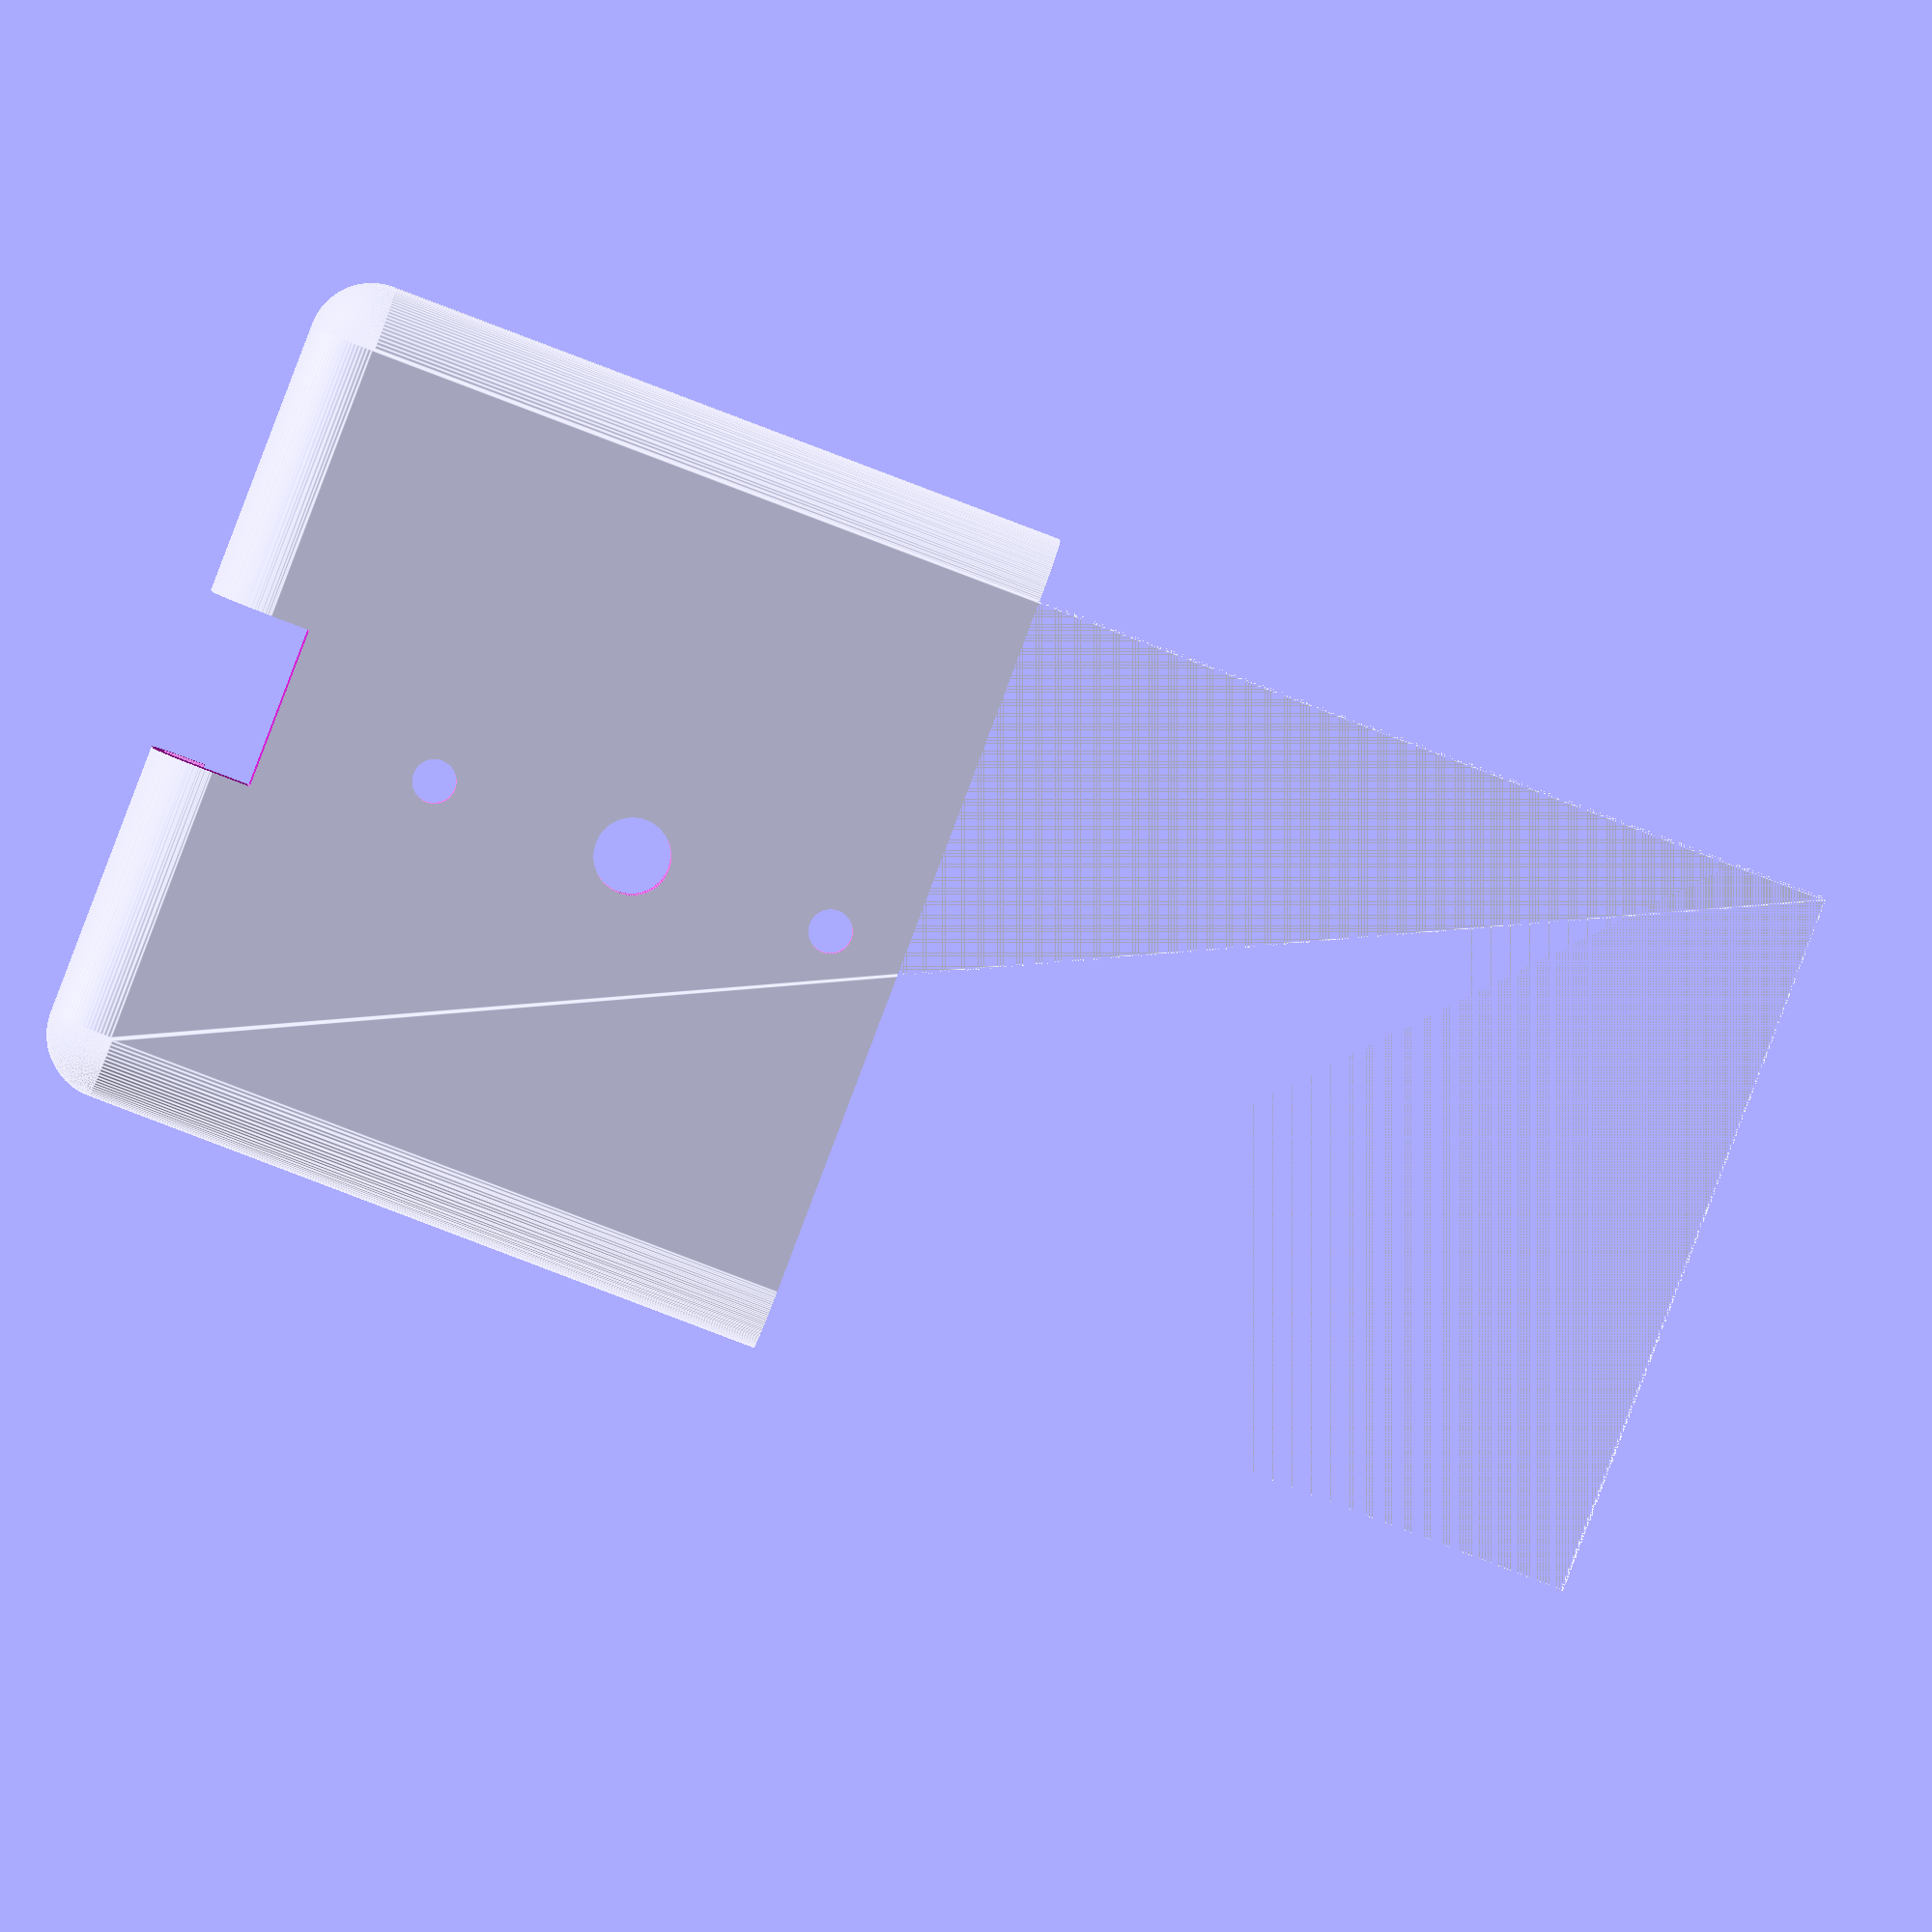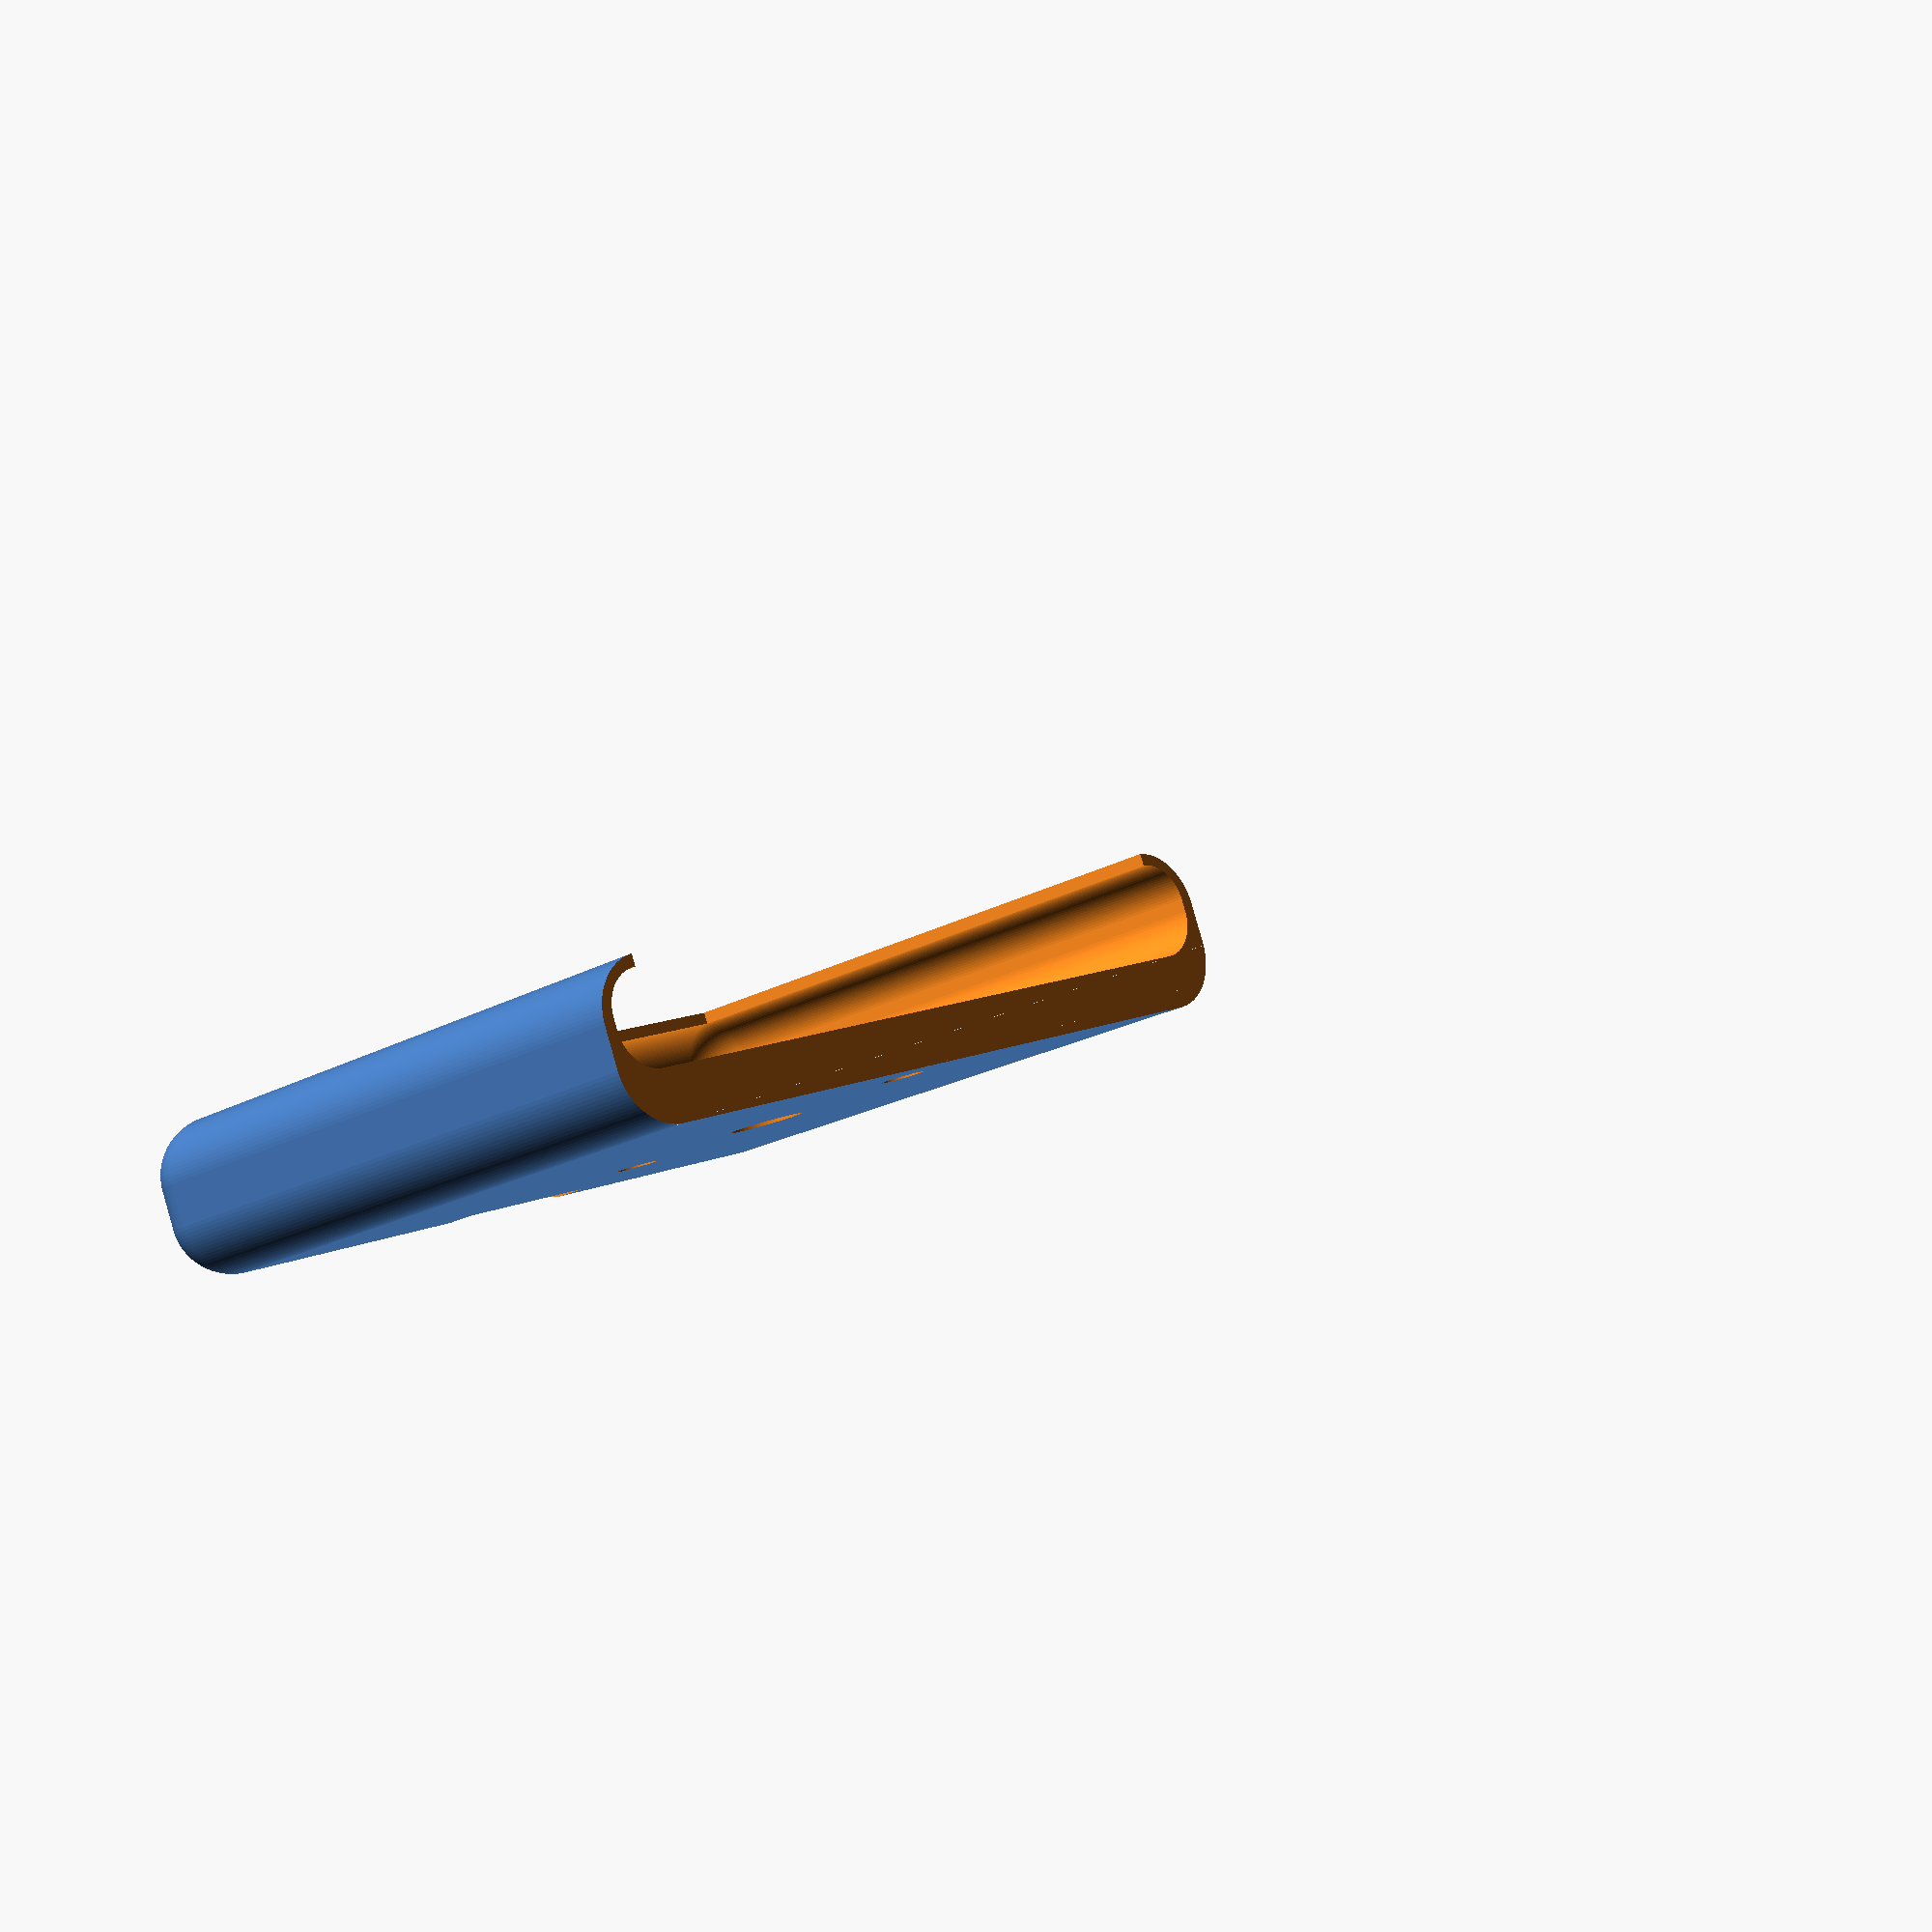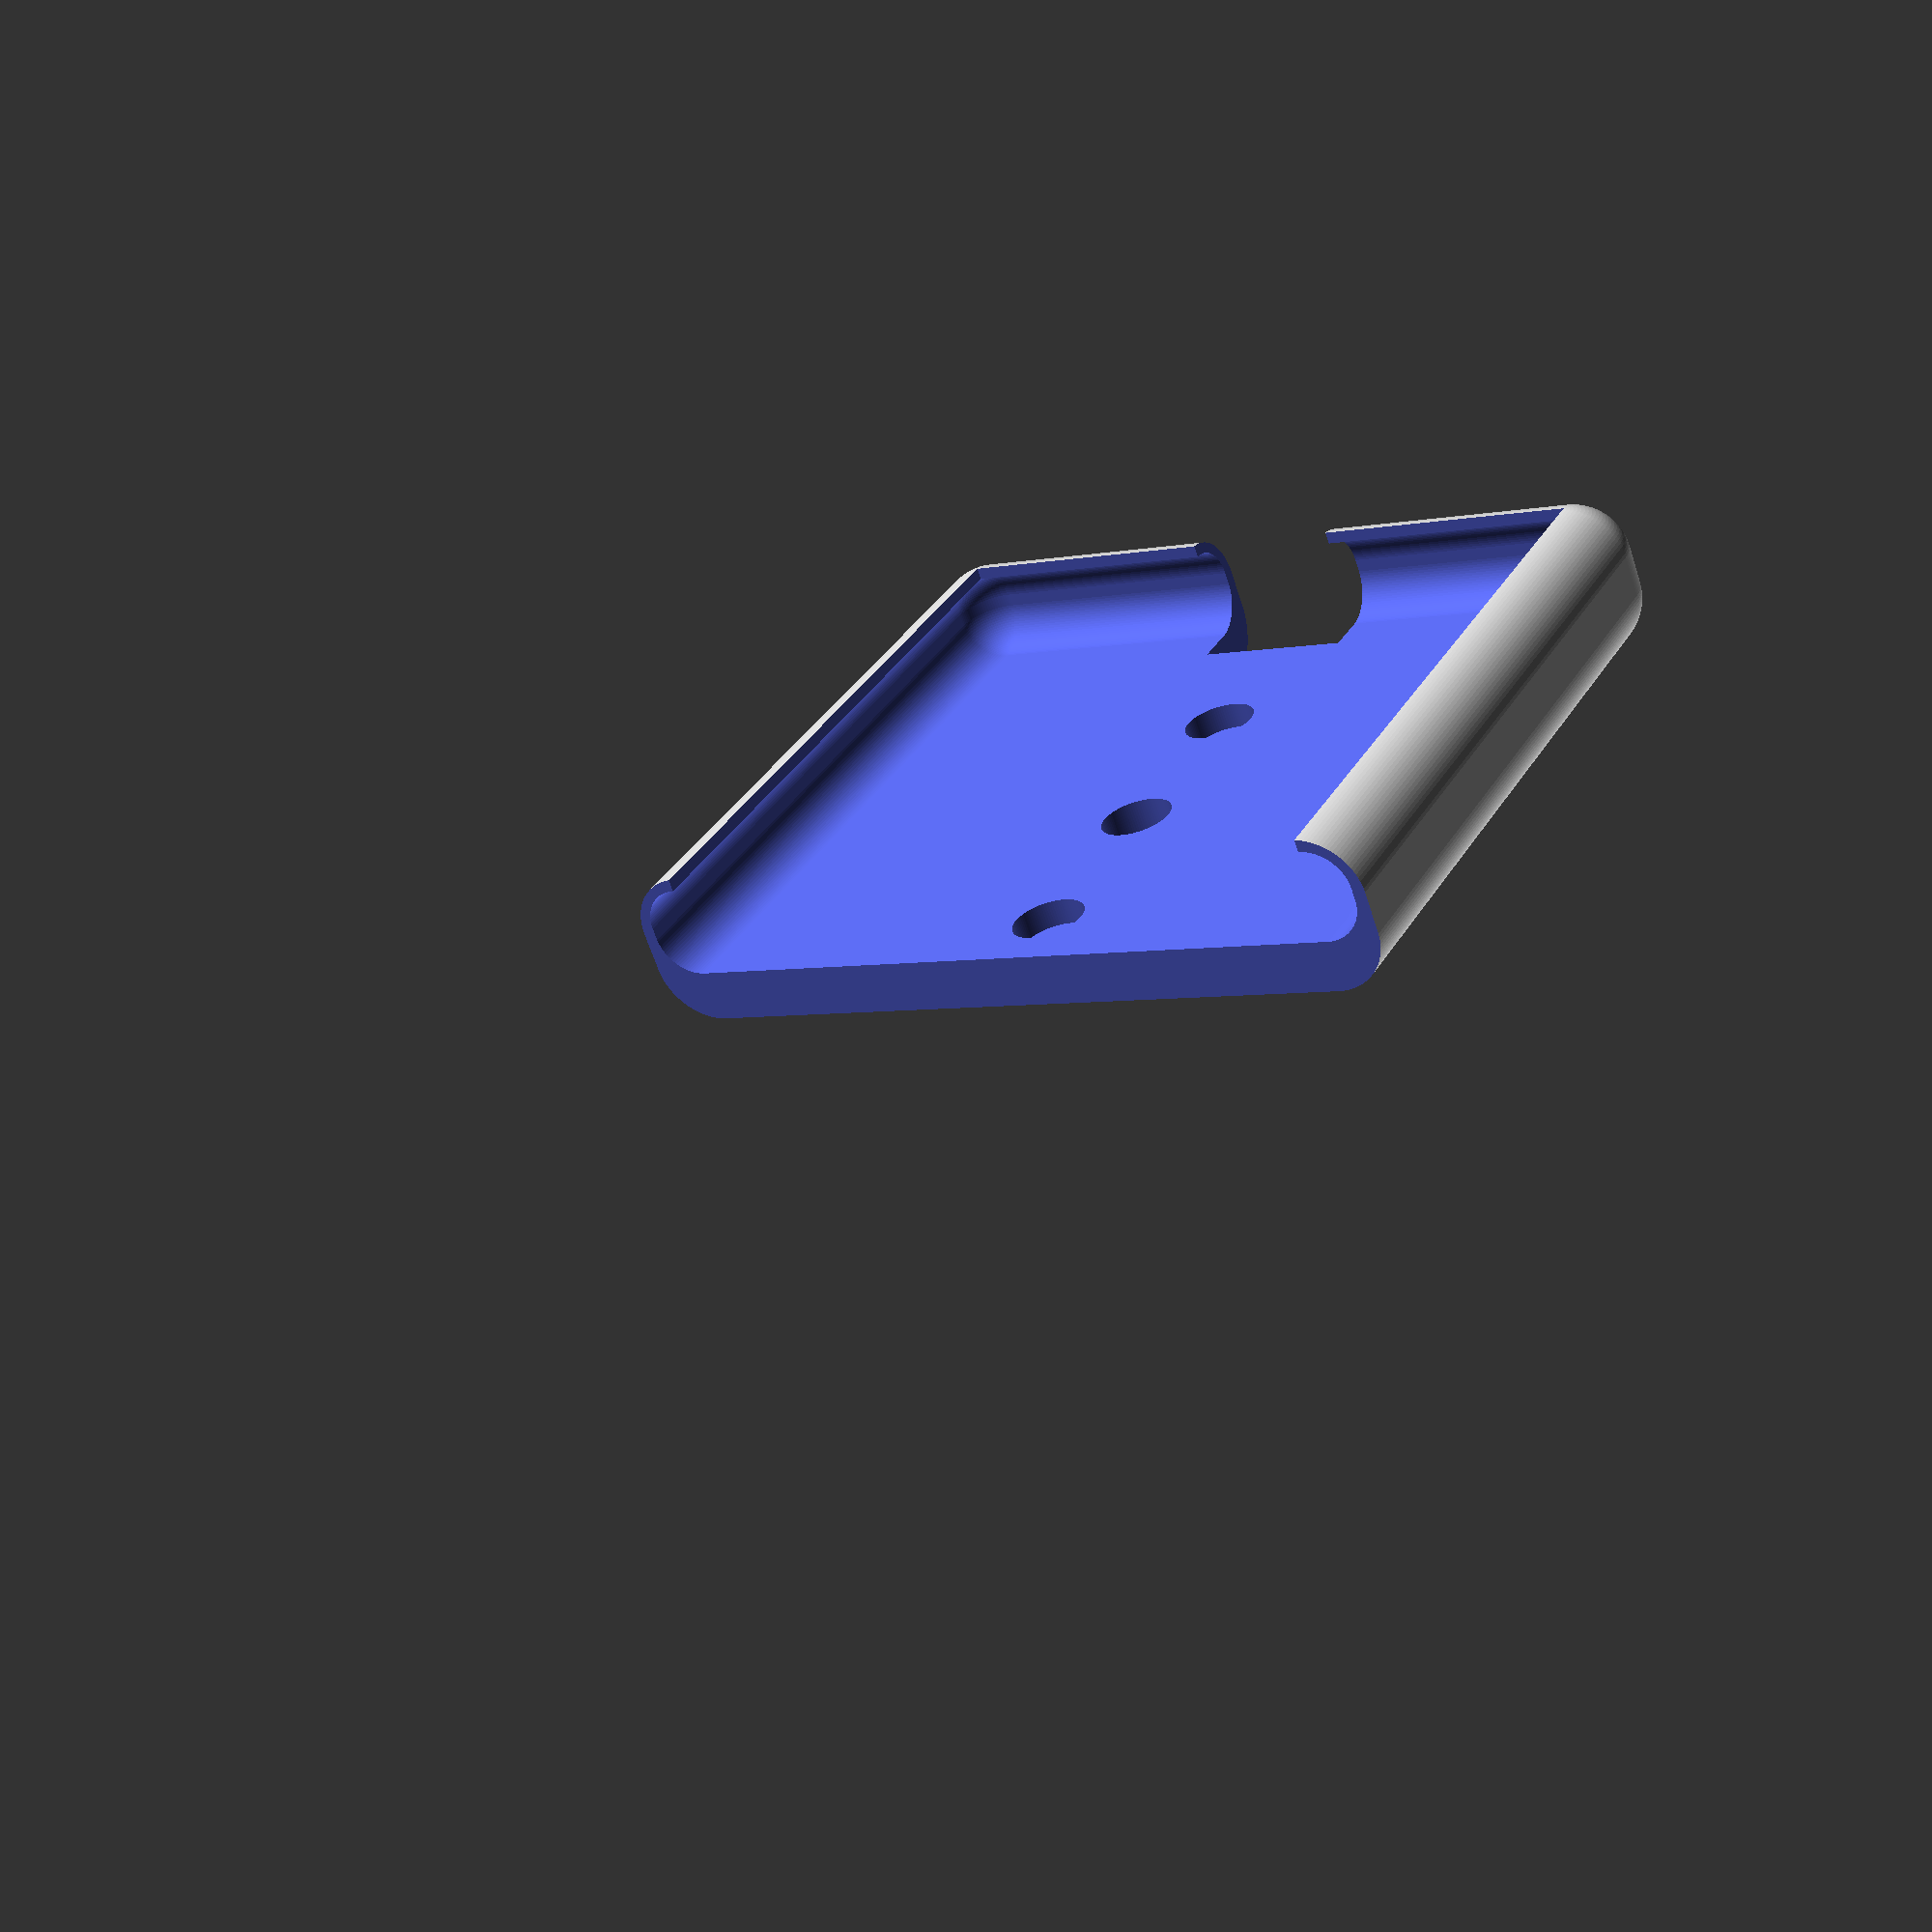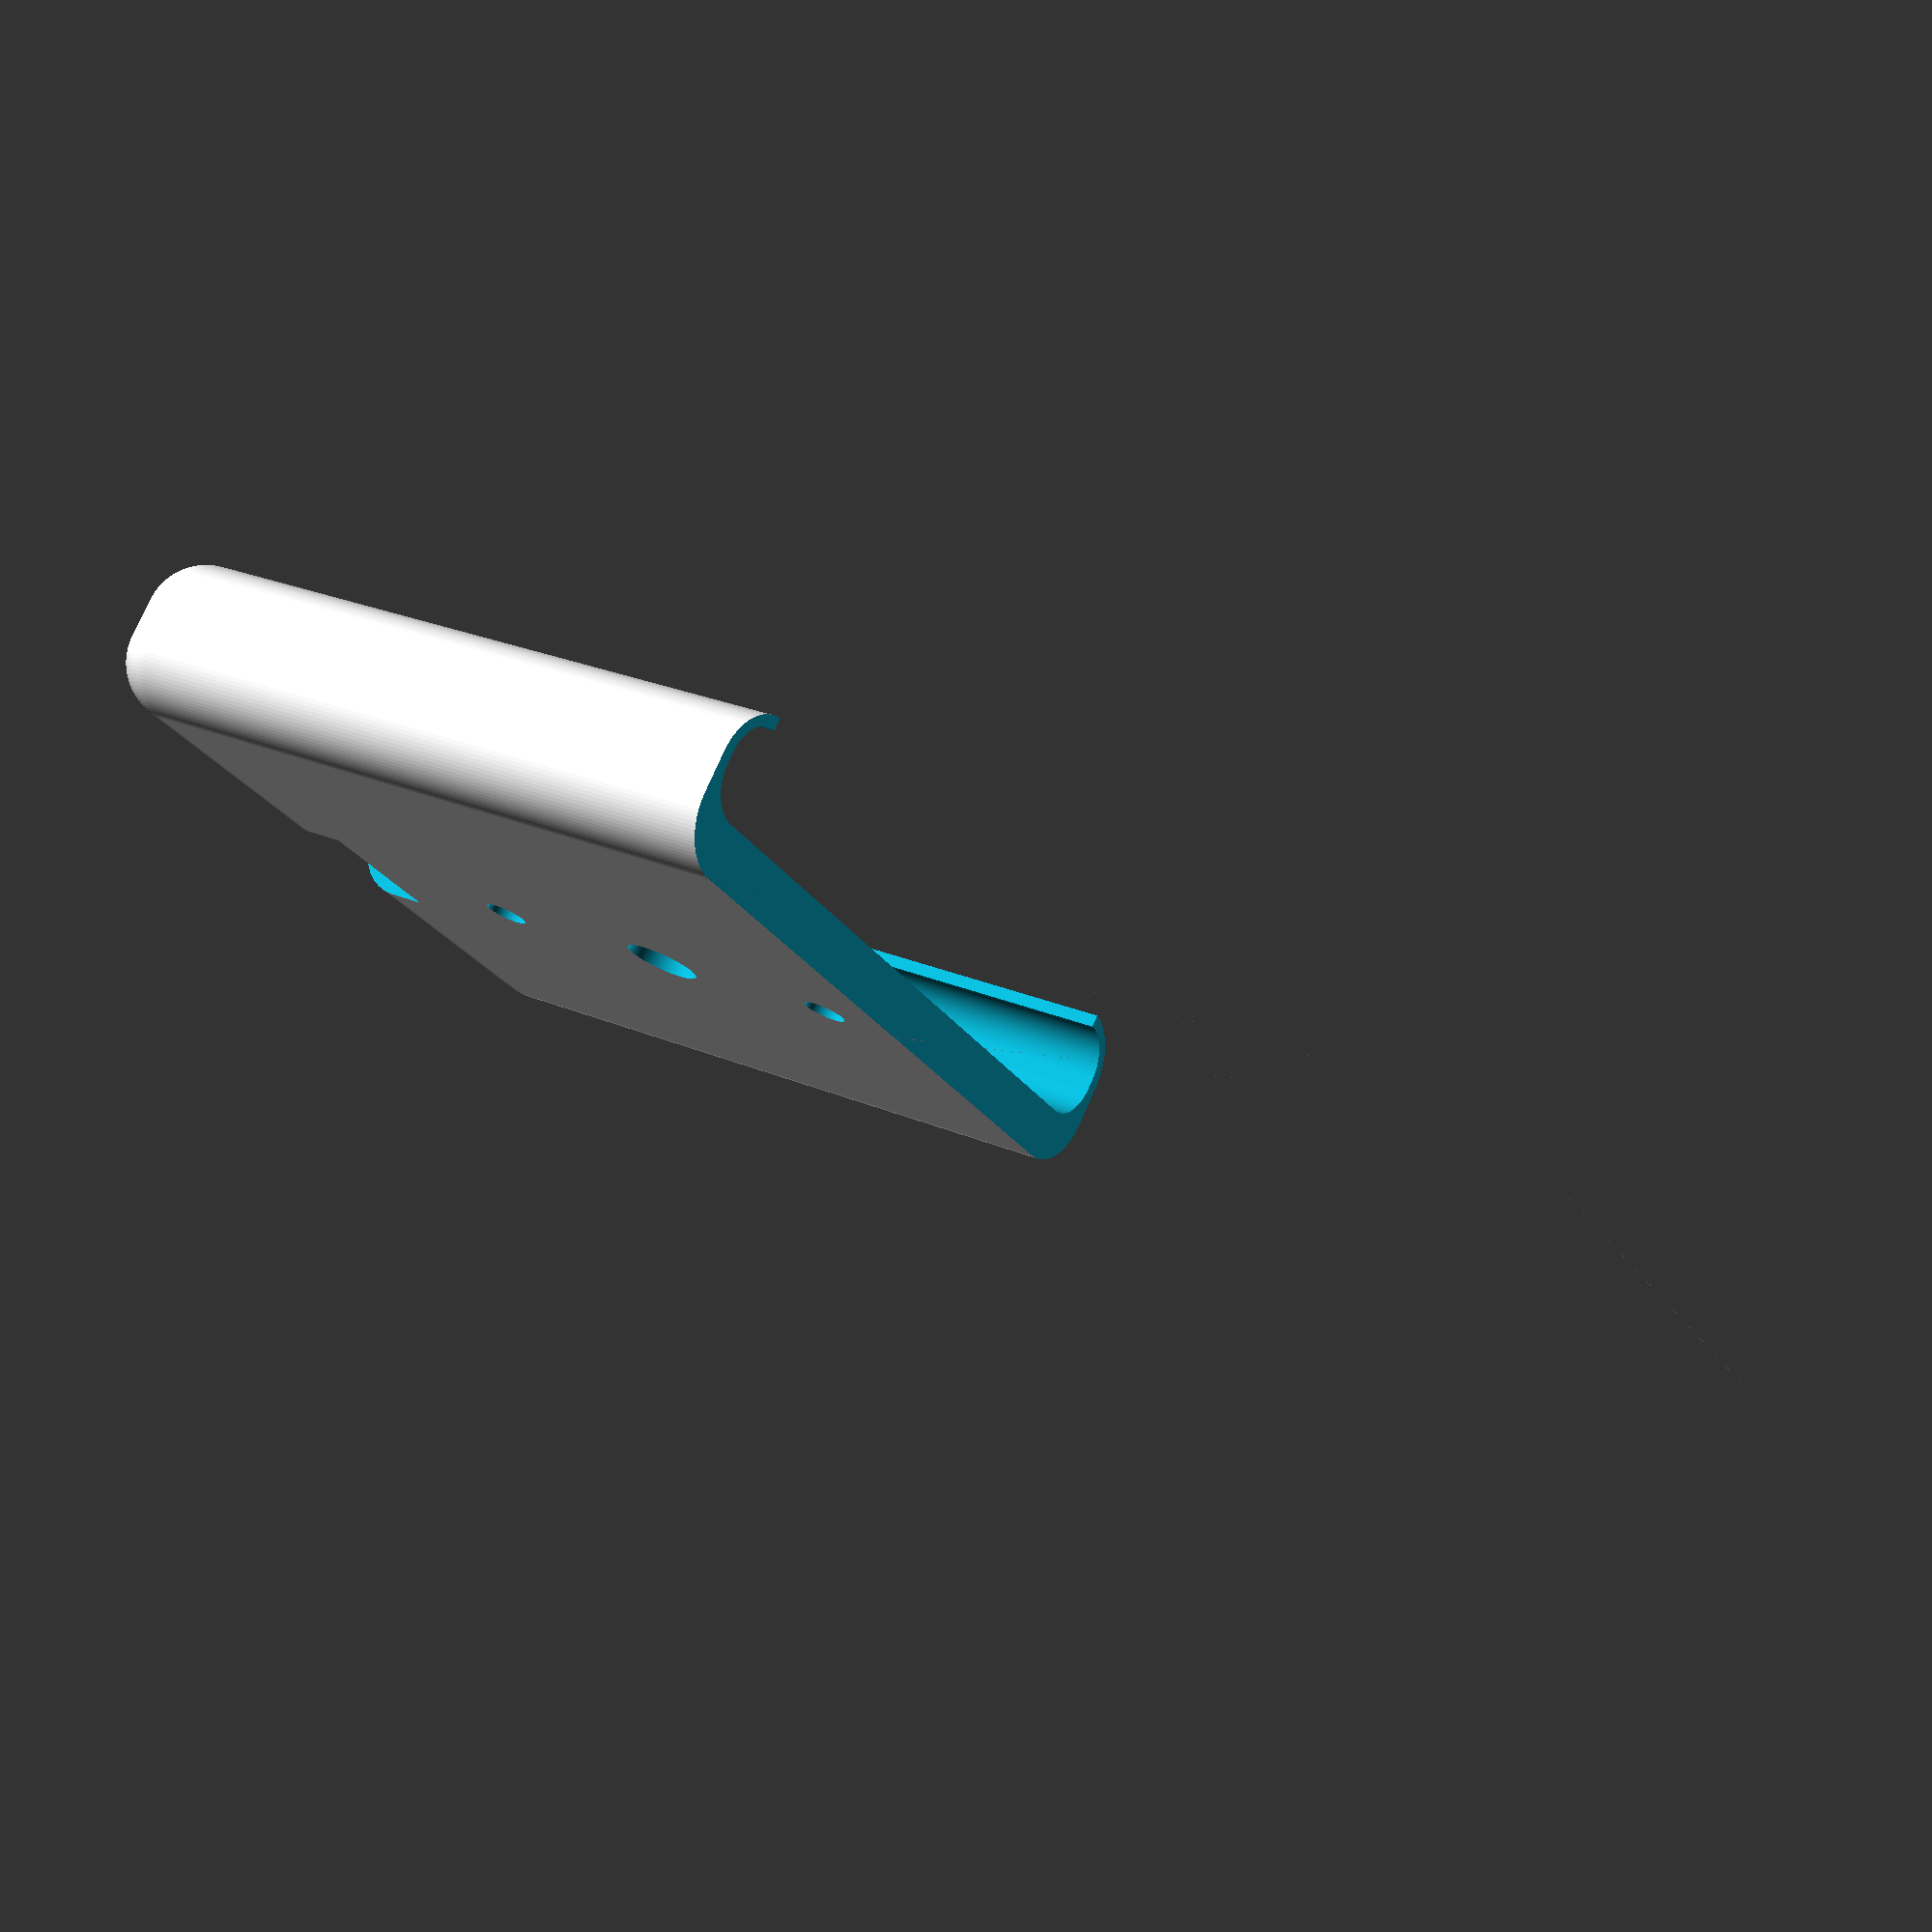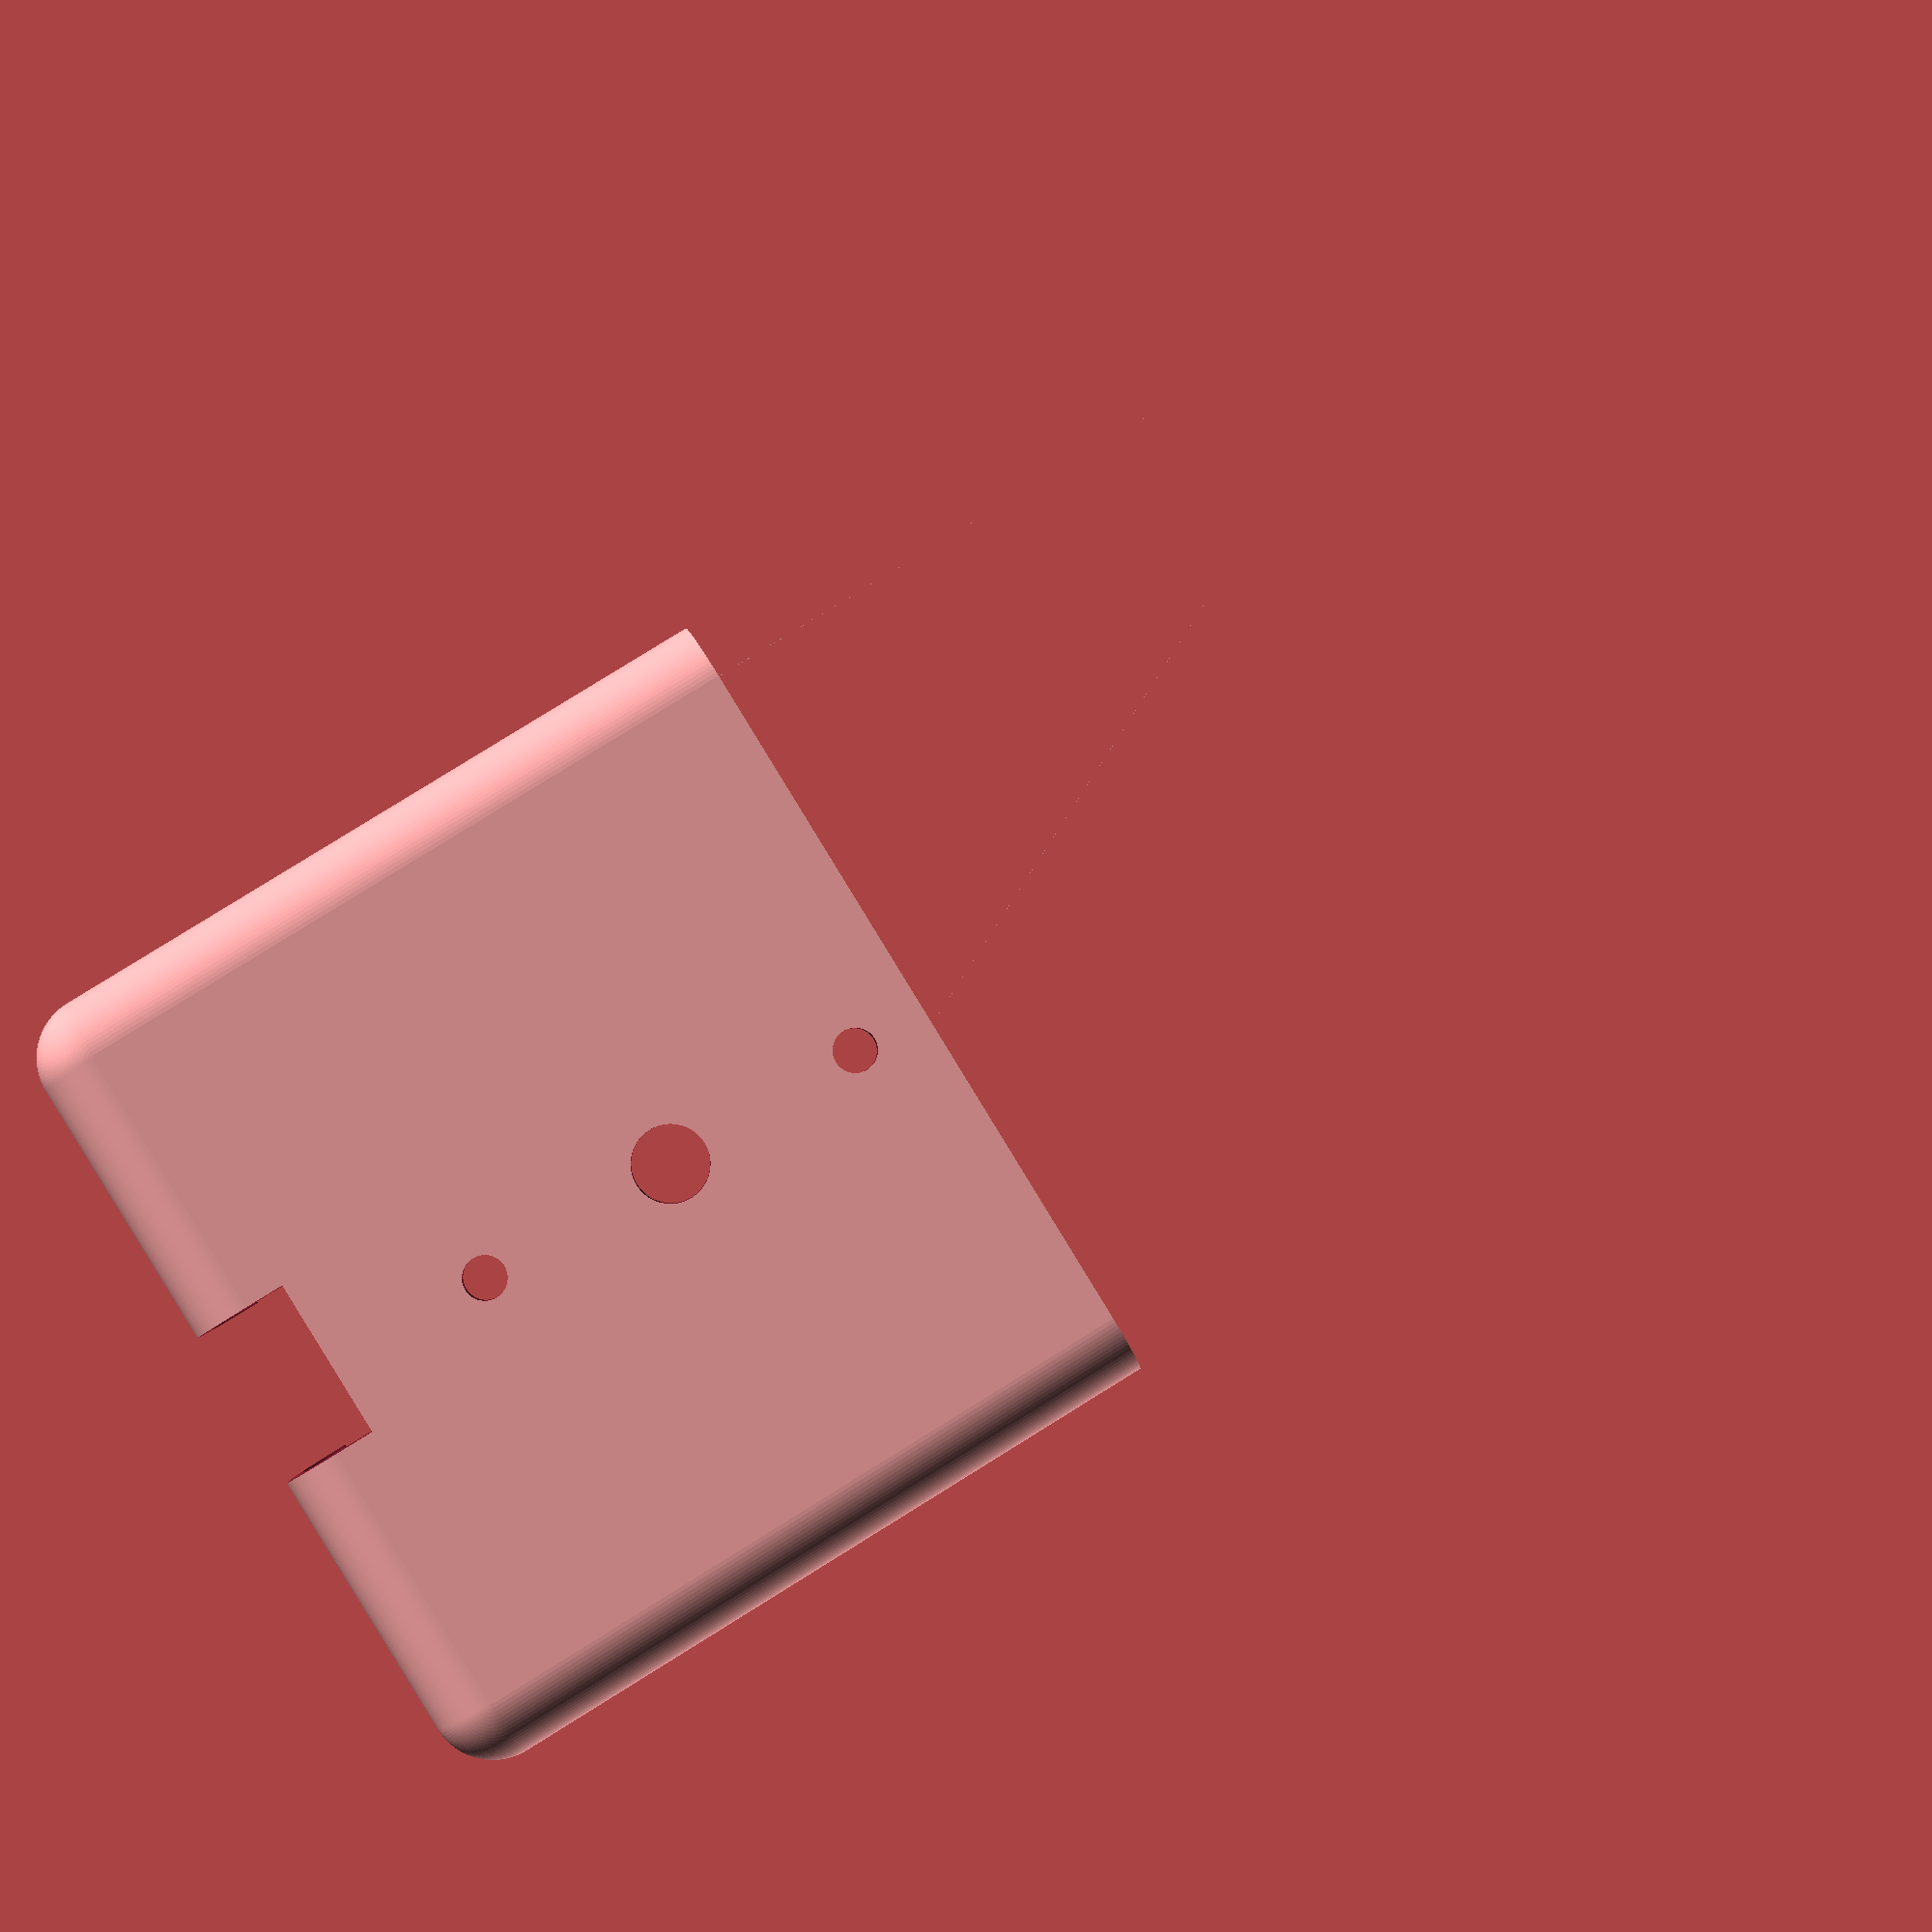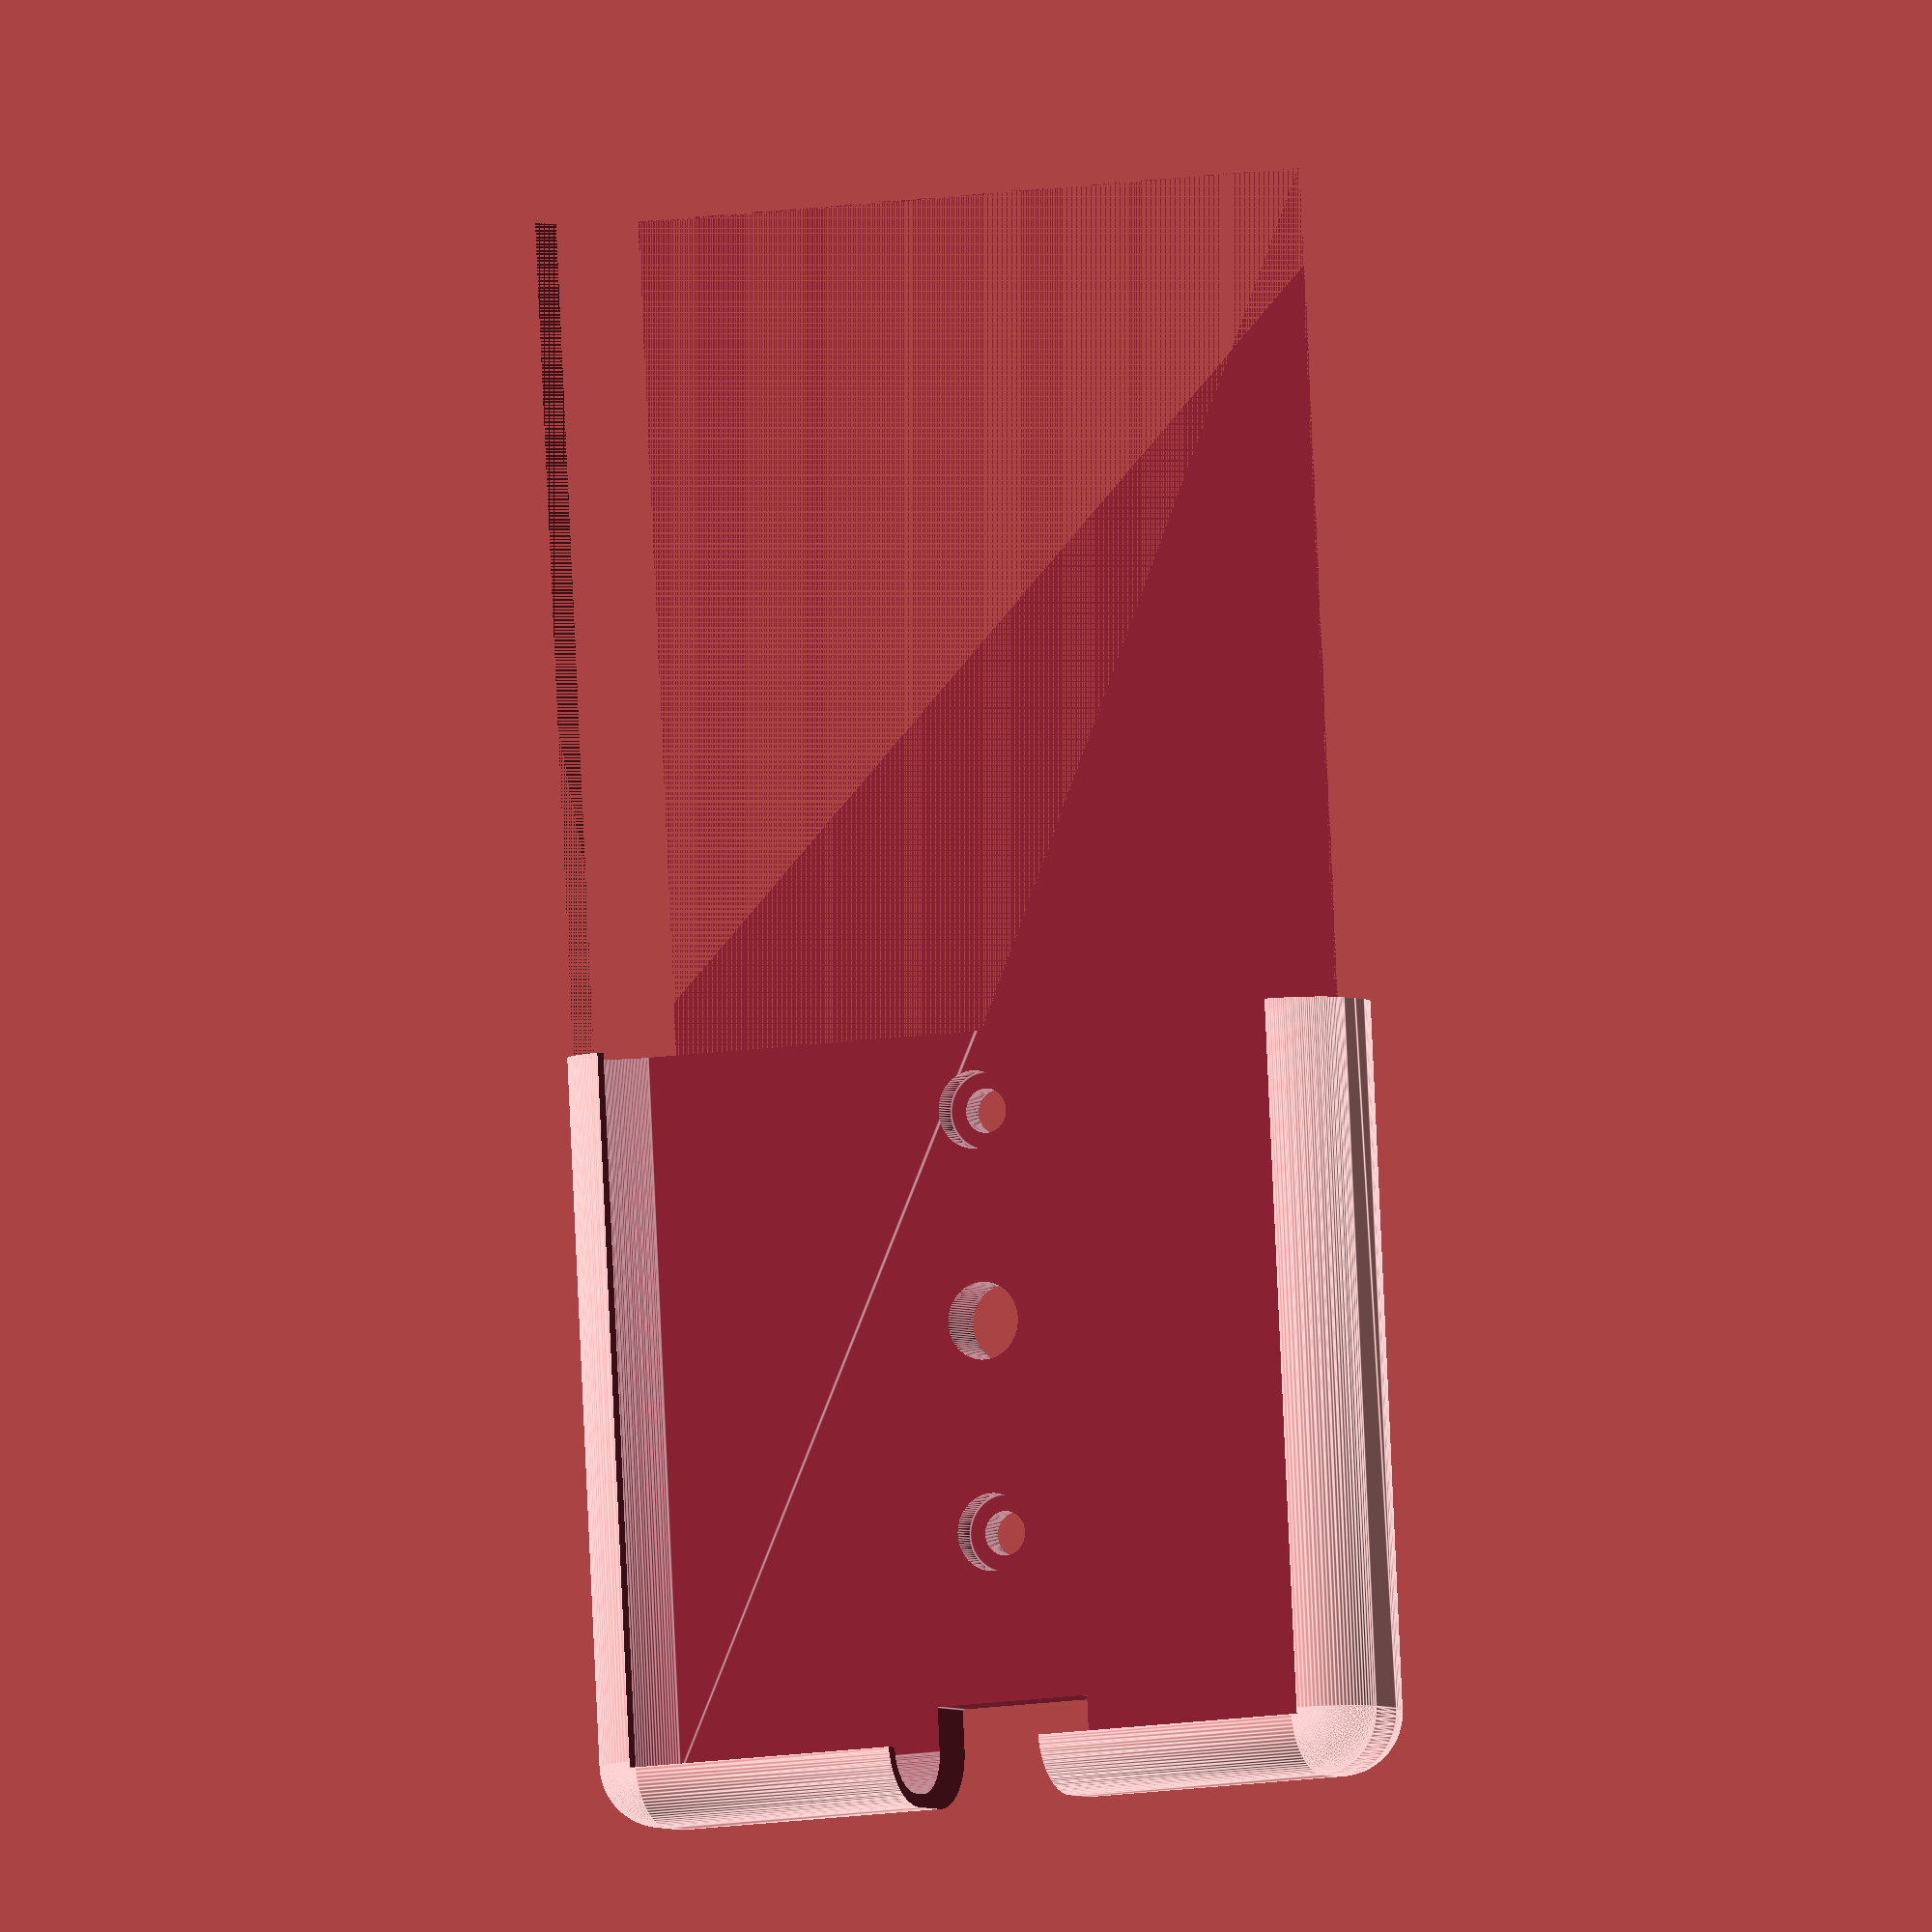
<openscad>
$fn=100;

iphone_width=75; //67.5;
iphone_height=139;
iphone_depth=9; // 7.5;
connector_width = 15; // 35;

distance_between_screws=38;
screw_head = 7;
screw_hole = 4;

walls=1.2;

backplate_depth=5;

module iphone6andwalls(){
  center_depth=1;
  iphone_width=iphone_width+(2*walls);
  iphone_height=iphone_height+(2*walls);
  iphone_depth=iphone_depth+(2*walls);
  sphere_diameter=iphone_depth-center_depth;
  
  translate([sphere_diameter/2,sphere_diameter/2,sphere_diameter/2]){
    minkowski(){
      cube([iphone_width-sphere_diameter,iphone_height-sphere_diameter,center_depth]);
      sphere(d=sphere_diameter);
    }
  }    
}

module iphone6_cutout(){

  
  center_depth=1;
  sphere_diameter=iphone_depth-center_depth;
  
  translate([sphere_diameter/2,sphere_diameter/2,sphere_diameter/2]){
    minkowski(){
      cube([iphone_width-sphere_diameter,iphone_height-sphere_diameter,center_depth]);
      sphere(d=sphere_diameter);
    }
    translate([0,0,iphone_depth-(sphere_diameter)]){
      cube([iphone_width-sphere_diameter,iphone_height-sphere_diameter,iphone_depth]);
    }  
  }
  translate([(iphone_width-connector_width)/2,sphere_diameter-connector_width,-iphone_depth]){
    cube([connector_width,connector_width,iphone_depth*3]);
  }    
}

module brodit_cutter(){
  translate([0,0,-backplate_depth/2]){
    cylinder(d=screw_hole, h=backplate_depth*2);
    translate([0,0,backplate_depth])
      cylinder(d=screw_head, h=backplate_depth);
    translate([0,distance_between_screws,0]){
      cylinder(d=screw_hole, h=backplate_depth*2);
      translate([0,0,backplate_depth])
        cylinder(d=screw_head, h=backplate_depth);      
    }
    translate([0,distance_between_screws/2,0]){
      cylinder(d=screw_head, h=backplate_depth*2);  
    }
  }
}



outer_sphere = iphone_depth+(2*walls);
difference(){
  union(){
    /*
    translate([0,0,backplate_depth-walls]){
      iphone6andwalls();
    }
    */
    translate([outer_sphere/2,outer_sphere/2,outer_sphere/2]){
      minkowski(){
        cube([iphone_width+(walls*2)-outer_sphere, iphone_height, (iphone_depth+backplate_depth+walls)-outer_sphere]);
        sphere(d=outer_sphere);
      }
    }
  }
  translate([walls, walls, backplate_depth]){
    iphone6_cutout();
  }
  translate([iphone_width/2,(iphone_height/2)-(distance_between_screws+screw_head),0]){
    brodit_cutter();
  }
  translate([0,iphone_height/2,0]){
    cube([iphone_width*2, iphone_height, iphone_depth*5]);
  }
}
</openscad>
<views>
elev=177.8 azim=69.2 roll=1.2 proj=o view=edges
elev=93.9 azim=134.6 roll=15.9 proj=p view=solid
elev=244.4 azim=28.3 roll=161.9 proj=p view=solid
elev=283.3 azim=297.6 roll=203.7 proj=p view=wireframe
elev=181.8 azim=121.6 roll=3.3 proj=p view=wireframe
elev=2.8 azim=357.1 roll=26.7 proj=o view=edges
</views>
